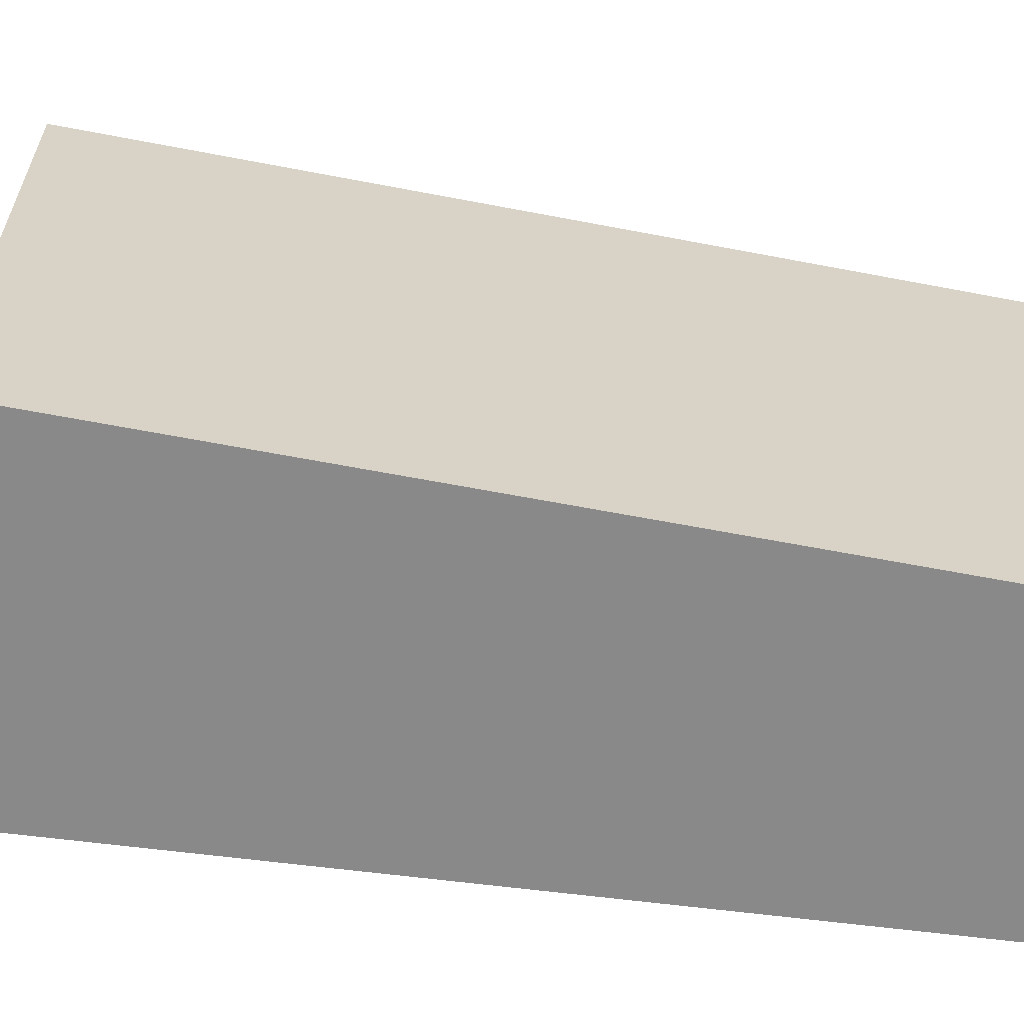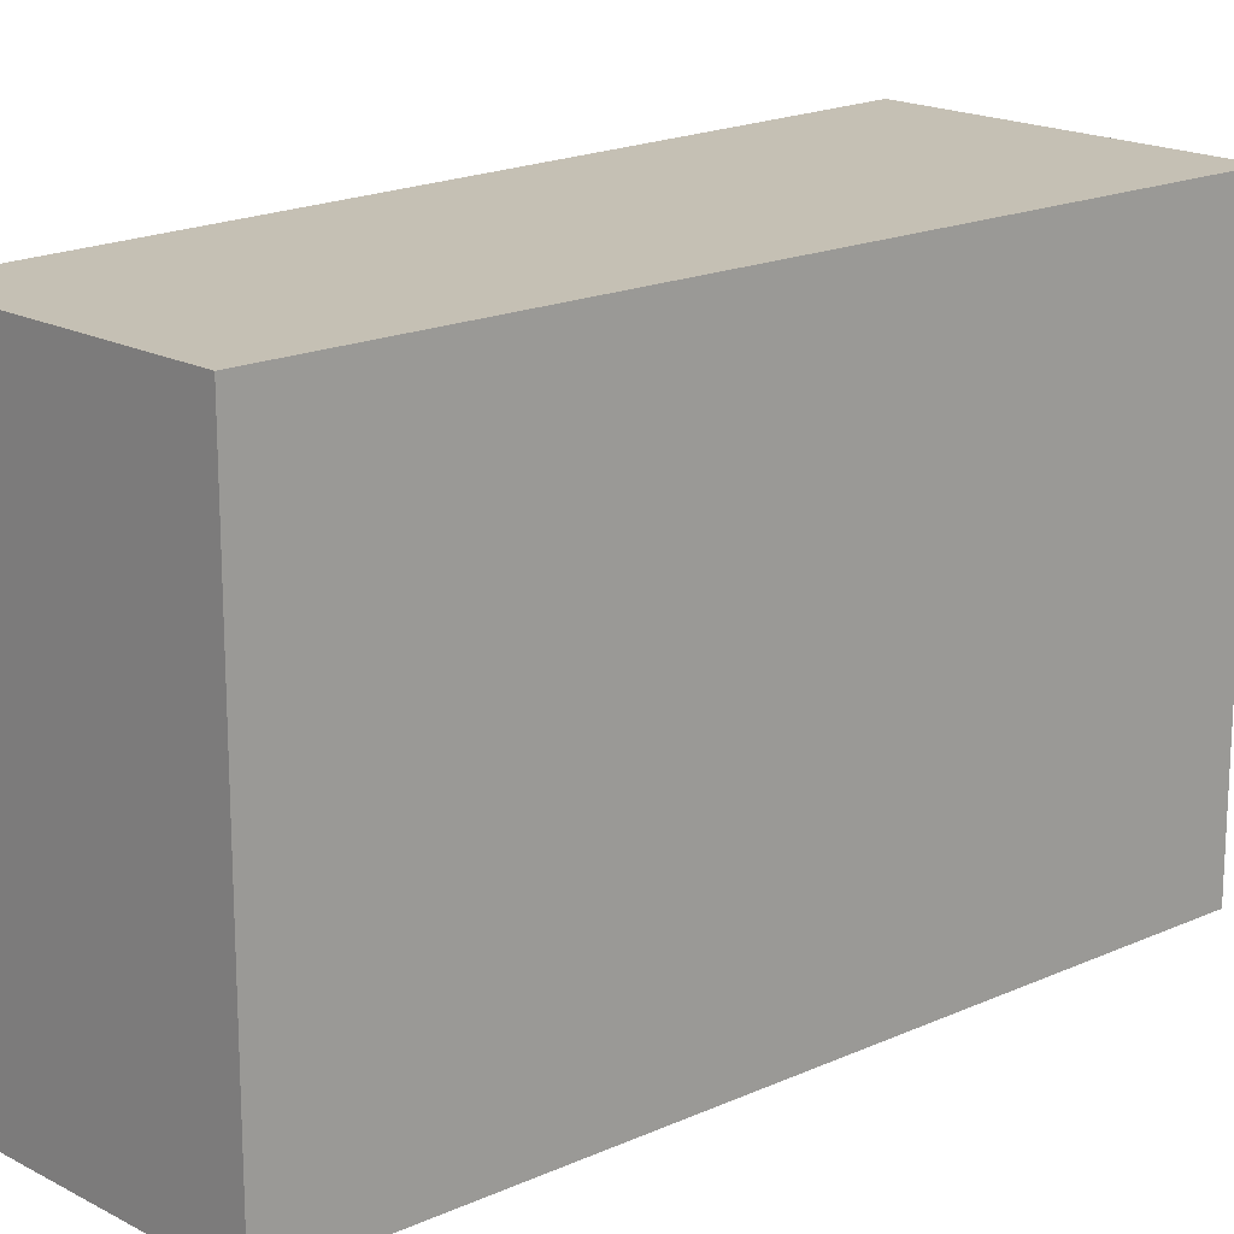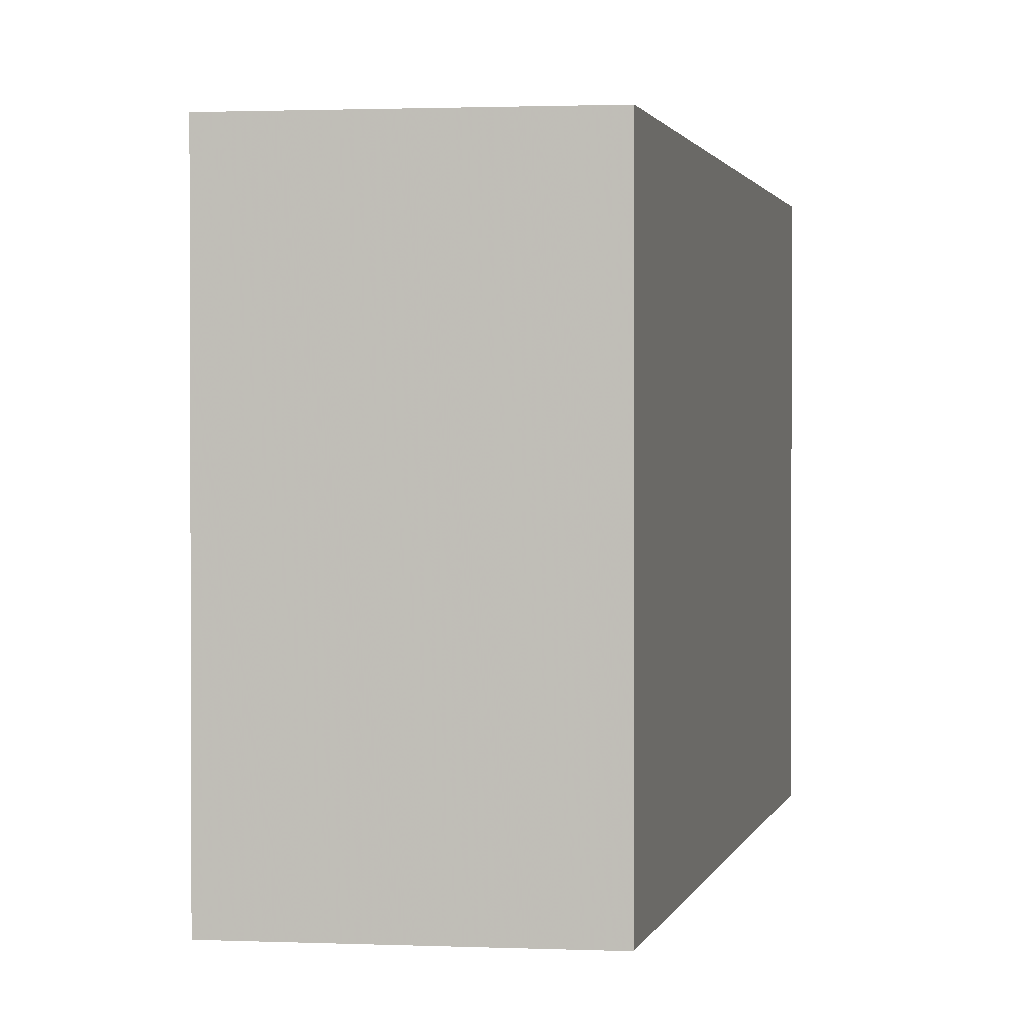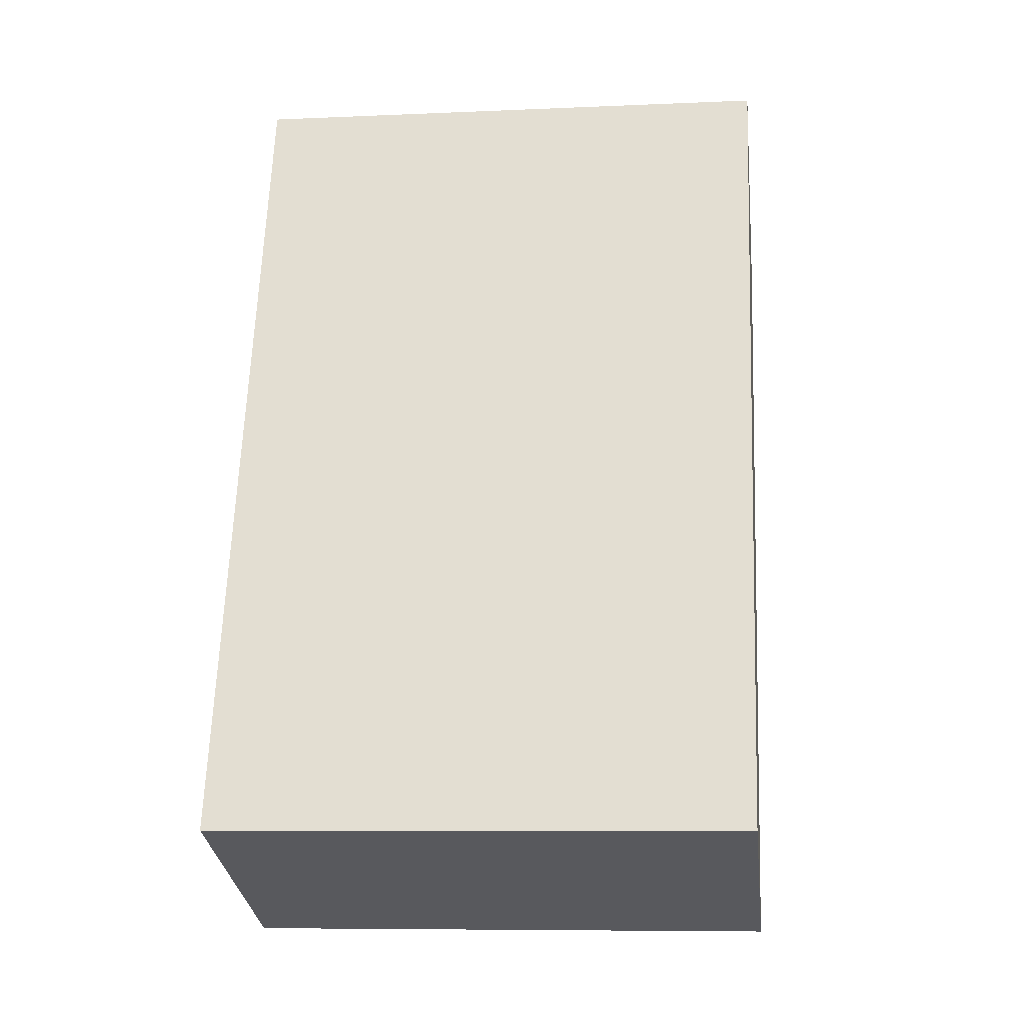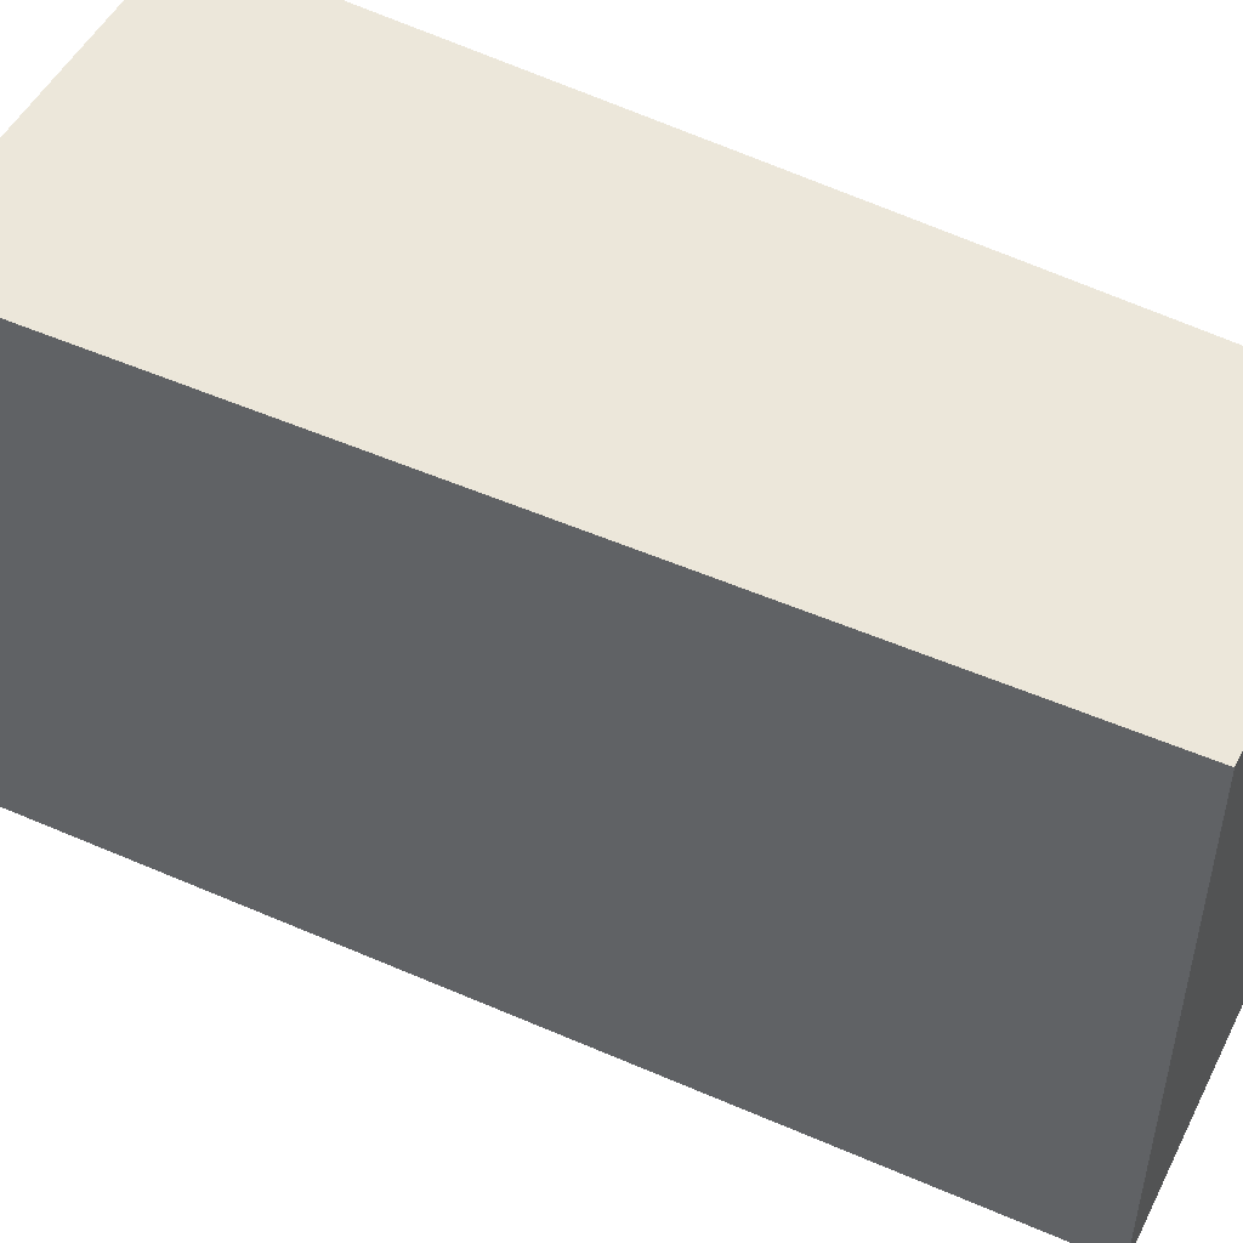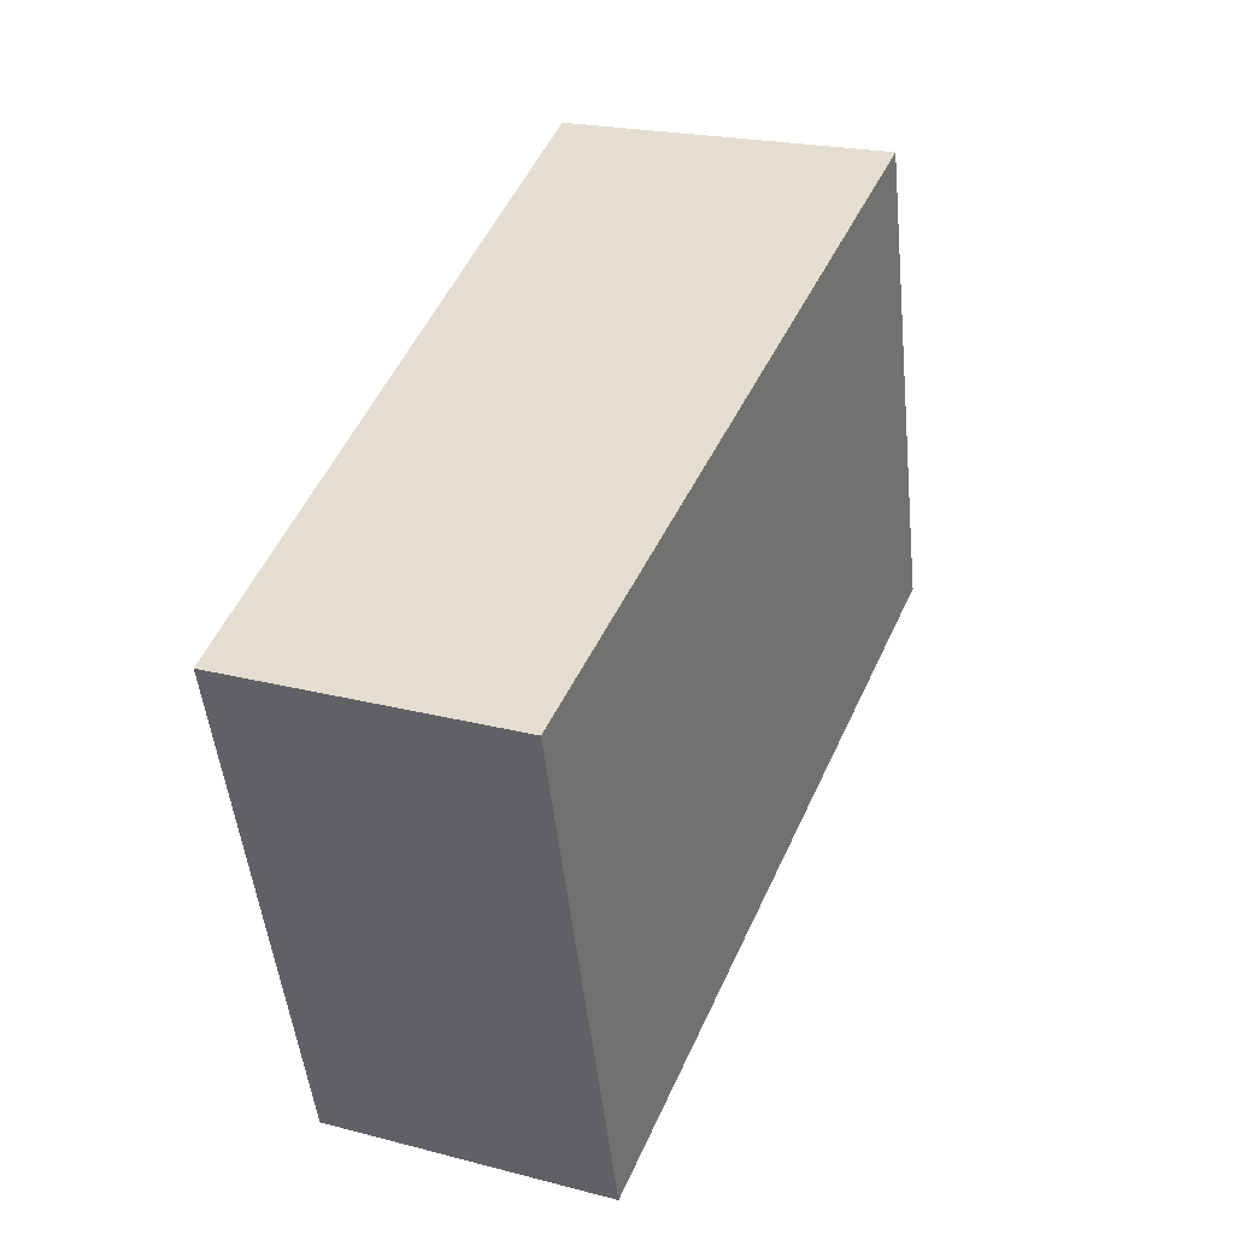
<metadata>
{"format":"obj","ext":"obj","renderer":"f3d","projection":"perspective","resolution":1024,"background":"white","views":[{"elev":-63.0,"azim":101.1,"up":"+Y"},{"elev":18.2,"azim":-112.5,"up":"+Y"},{"elev":1.4,"azim":-149.5,"up":"+Y"},{"elev":-8.1,"azim":-83.0,"up":"+Z"},{"elev":50.8,"azim":137.7,"up":"+Y"},{"elev":-50.6,"azim":6.0,"up":"+Z"}]}
</metadata>
<code>
v -1 0 -6.5
v -6 0 -4.5
v -1 0 10.5
v 5 0 8.25
v -1 0 -6.5
v -1 10 -6.5
v -6 10 -4.5
v -1 10 10.5
v 5 10 8.25
v -1 10 -6.5
f 6 1 2
f 2 7 6
f 7 2 3
f 3 8 7
f 8 3 4
f 4 9 8
f 9 4 5
f 5 10 9
f 10 5 1
f 1 6 10
f 4 3 2
f 2 1 5 4
f 7 8 9
f 9 10 6 7

</code>
